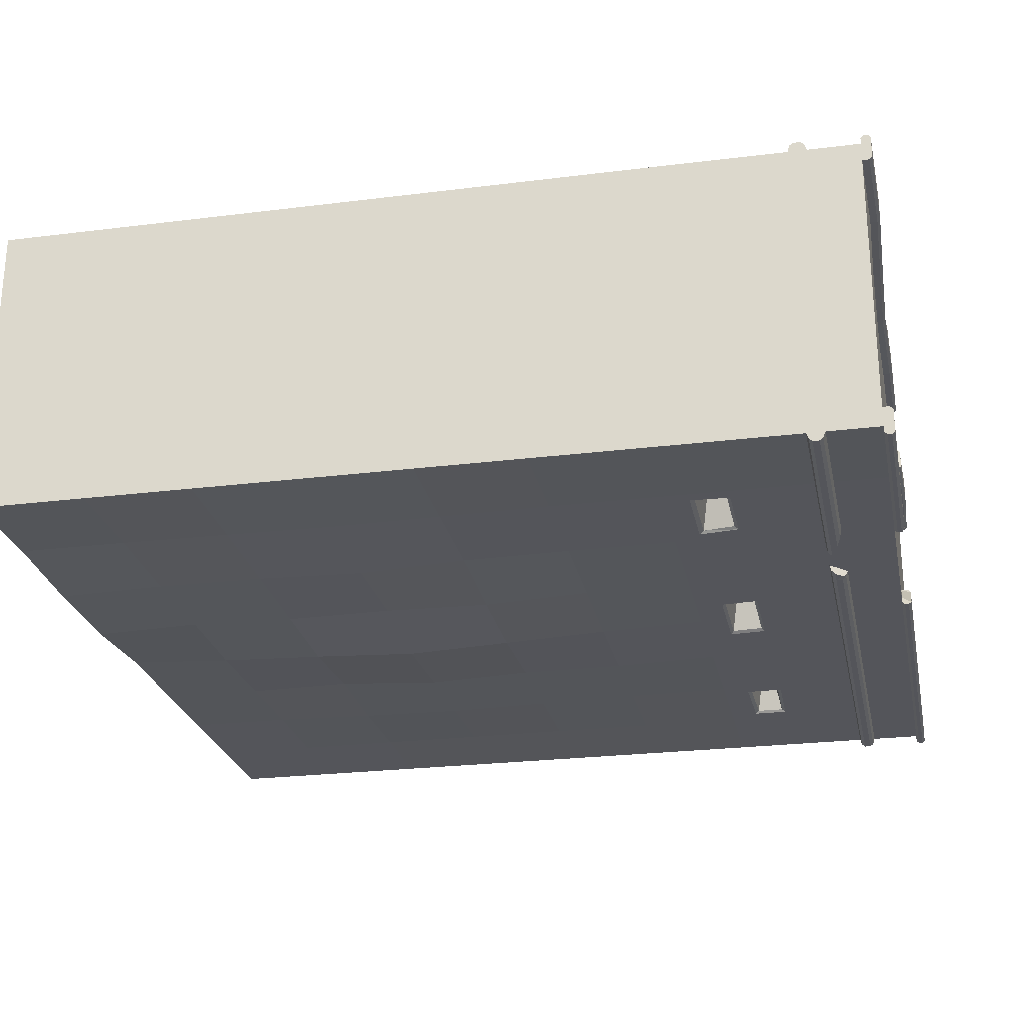
<metadata>
{"format":"obj","ext":"obj","renderer":"f3d","projection":"perspective","resolution":1024,"background":"white","views":[{"elev":-24.9,"azim":101.5,"up":"+Z"}]}
</metadata>
<code>
o msh_fort_wall_02_Cube.030
v -1.465 3 -9.106
v -1.465 3.75 -9.106
v -1.465 4.5 -9.106
v -1.465 5.52 -9.106
v -1.465 2.25 -9.106
v -1.465 1.5 -9.106
v -1.465 0.75 -9.106
v -7.465 3 -9.1
v -7.465 3.75 -9.1
v -7.465 4.5 -9.1
v -7.465 5.52 -9.1
v -7.465 2.25 -9.1
v -7.465 1.5 -9.1
v -7.465 0.75 -9.1
v -4.465 3 -9.154
v -4.465 3.75 -9.122
v -4.465 4.5 -9.1
v -4.465 5.52 -9.1
v -3.715 3 -9.143
v -2.965 3 -9.108
v -2.215 3 -9.107
v -4.465 2.25 -9.186
v -4.465 1.5 -9.152
v -4.465 0.75 -9.126
v -5.215 3 -9.12
v -5.965 3 -9.116
v -6.715 3 -9.101
v -5.215 3.75 -9.12
v -5.215 4.5 -9.1
v -5.215 5.52 -9.1
v -5.965 3.75 -9.104
v -5.965 4.5 -9.1
v -5.965 5.52 -9.1
v -6.715 3.75 -9.102
v -6.715 4.5 -9.1
v -6.715 5.52 -9.1
v -3.715 3.75 -9.111
v -2.965 3.75 -9.101
v -2.215 3.75 -9.1
v -3.715 4.5 -9.1
v -2.965 4.5 -9.1
v -2.215 4.5 -9.1
v -3.715 5.52 -9.1
v -2.965 5.52 -9.1
v -2.215 5.52 -9.1
v -3.715 2.25 -9.129
v -3.715 1.5 -9.136
v -3.715 0.75 -9.118
v -2.965 2.25 -9.142
v -2.965 1.5 -9.121
v -2.965 0.75 -9.118
v -2.215 2.25 -9.113
v -2.215 1.5 -9.106
v -2.215 0.75 -9.1
v -5.215 2.25 -9.149
v -5.965 2.25 -9.127
v -6.715 2.25 -9.102
v -5.215 1.5 -9.105
v -5.965 1.5 -9.118
v -6.715 1.5 -9.1
v -5.215 0.75 -9.113
v -5.965 0.75 -9.1
v -6.715 0.75 -9.1
v -4.465 5.643 -9.1
v -4.655 4.766 -8.81
v -4.655 4.877 -8.81
v -4.276 4.766 -8.81
v -7.465 5.643 -9.1
v -1.465 5.643 -9.106
v -4.276 4.877 -8.81
v -2.773 4.762 -8.81
v -2.408 4.762 -8.81
v -2.414 4.88 -8.81
v -2.75 4.88 -8.81
v -4.465 6 -8.513
v -5.215 6 -8.55
v -5.965 6 -8.55
v -6.715 6 -8.51
v -3.715 6 -8.506
v -2.965 6 -8.513
v -2.215 6 -8.517
v -1.465 6 -8.513
v -6.175 4.77 -8.81
v -6.175 4.873 -8.81
v -1.465 0 -9.106
v -6.505 4.866 -8.81
v -7.465 6 -8.404
v -7.465 0 -9.1
v -6.505 4.777 -8.81
v -6.715 6 -9.1
v -5.965 6 -9.1
v -5.215 6 -9.1
v -4.465 6 -9.1
v -3.715 6 -9.1
v -2.965 6 -9.1
v -2.215 6 -9.1
v -2.215 0 -9.099
v -2.965 0 -9.134
v -3.715 0 -9.139
v -4.465 0 -9.087
v -5.215 0 -9.094
v -5.965 0 -9.097
v -6.715 0 -9.1
v -1.465 6 -8.97
v -7.465 6 -9.1
v -6.61 4.943 -9.1
v -6.593 4.918 -9.083
v -6.069 4.954 -9.1
v -6.087 4.929 -9.083
v -6.593 4.725 -9.083
v -6.61 4.7 -9.1
v -6.069 4.688 -9.1
v -6.087 4.714 -9.083
v -2.321 4.954 -9.1
v -2.338 4.929 -9.083
v -2.31 4.684 -9.1
v -2.329 4.713 -9.083
v -2.82 4.929 -9.083
v -2.838 4.954 -9.1
v -2.871 4.682 -9.1
v -2.852 4.713 -9.083
v -4.169 4.929 -9.083
v -4.144 4.951 -9.1
v -4.163 4.692 -9.1
v -4.186 4.714 -9.083
v -4.75 4.951 -9.1
v -4.729 4.929 -9.083
v -4.745 4.713 -9.083
v -4.77 4.692 -9.1
v -5.215 5.643 -9.1
v -5.965 5.643 -9.1
v -6.715 5.643 -9.1
v -3.715 5.643 -9.1
v -2.965 5.643 -9.1
v -2.215 5.643 -9.1
v -5.215 6 -8.953
v -5.965 6 -8.953
v -6.715 6 -8.953
v -4.465 6 -8.97
v -3.715 6 -8.97
v -2.965 6 -8.97
v -2.215 6 -8.97
v -1.465 6 -9.106
v -7.465 6 -8.97
v -7.465 6 -8.056
v -4.465 6 -8.056
v -3.715 6 -8.042
v -4.292 6 -9.1
v -3.582 5.52 -9.1
v -3.388 5.52 -9.1
v -3.257 5.52 -9.1
v -3.284 5.55 -9.1
v -3.278 5.558 -9.164
v -7.465 3 -7.012
v -7.465 3.75 -7.012
v -7.465 4.5 -7.012
v -7.465 5.52 -7.012
v -7.465 2.25 -7.012
v -7.465 1.5 -7.012
v -7.465 0.75 -7.012
v -1.465 3 -7.009
v -1.465 3.75 -7.009
v -1.465 4.5 -7.009
v -1.465 5.644 -7.012
v -1.465 2.25 -7.009
v -1.465 1.5 -7.009
v -1.465 0.75 -7.009
v -4.465 3 -6.955
v -4.465 3.75 -6.978
v -4.465 4.5 -6.96
v -4.465 5.529 -7.004
v -5.215 3 -6.921
v -5.965 3 -6.964
v -6.715 3 -7.001
v -4.465 2.25 -6.996
v -4.465 1.5 -7.027
v -4.465 0.75 -7.004
v -3.715 3 -6.988
v -2.965 3 -7.016
v -2.215 3 -7.011
v -3.715 3.75 -6.98
v -3.715 4.5 -6.987
v -3.715 5.529 -7.004
v -2.965 3.75 -6.997
v -2.965 4.5 -6.996
v -2.965 5.529 -7.004
v -2.215 3.75 -7.012
v -2.215 4.5 -7.012
v -2.215 5.52 -7.012
v -5.215 3.75 -6.935
v -5.965 3.75 -6.987
v -6.715 3.75 -7.012
v -5.215 4.5 -6.929
v -5.965 4.5 -6.972
v -6.715 4.5 -7.012
v -5.215 5.52 -7.033
v -5.965 5.52 -7.012
v -6.715 5.52 -7.012
v -5.215 2.25 -6.961
v -5.215 1.5 -7.018
v -5.215 0.75 -7.059
v -5.965 2.25 -6.979
v -5.965 1.5 -7.026
v -5.965 0.75 -7.024
v -6.715 2.25 -7.012
v -6.715 1.5 -7.012
v -6.715 0.75 -7.033
v -3.715 2.25 -7.009
v -2.965 2.25 -7.016
v -2.215 2.25 -7.02
v -3.715 1.5 -7.026
v -2.965 1.5 -7.034
v -2.215 1.5 -7.012
v -3.715 0.75 -7.059
v -2.965 0.75 -6.995
v -2.215 0.75 -7.033
v -4.465 5.651 -7.004
v -4.276 4.766 -7.279
v -4.276 4.877 -7.282
v -4.655 4.766 -7.247
v -7.465 5.643 -7.012
v -4.655 4.877 -7.255
v -6.158 4.762 -7.302
v -6.523 4.762 -7.302
v -6.516 4.88 -7.302
v -6.18 4.88 -7.302
v -4.465 6 -7.598
v -3.715 5.997 -7.577
v -2.965 6 -7.598
v -2.215 6.001 -7.609
v -5.215 6 -7.708
v -5.965 6 -7.708
v -6.729 6.001 -7.59
v -2.755 4.77 -7.302
v -2.755 4.873 -7.302
v -7.465 0 -7.012
v -2.425 4.866 -7.302
v -1.465 6 -7.599
v -1.465 0 -7.009
v -2.425 4.777 -7.302
v -2.215 6.014 -7.026
v -2.965 5.998 -7.011
v -3.715 5.985 -6.984
v -4.465 5.998 -7.011
v -5.215 6 -7.012
v -6.841 6.012 -7.012
v -6.715 0 -7.01
v -5.965 0 -7.013
v -5.215 0 -6.988
v -4.465 0 -6.982
v -3.715 0 -6.959
v -2.965 0 -6.955
v -2.215 0 -6.981
v -7.465 6 -7.012
v -1.465 6 -7.012
v -2.32 4.943 -7.012
v -2.337 4.918 -7.029
v -2.861 4.954 -7.012
v -2.843 4.929 -7.029
v -2.337 4.725 -7.029
v -2.32 4.7 -7.012
v -2.861 4.688 -7.006
v -2.843 4.714 -7.029
v -6.609 4.954 -7.012
v -6.592 4.929 -7.029
v -6.62 4.684 -7.012
v -6.602 4.713 -7.029
v -6.111 4.929 -7.029
v -6.092 4.954 -7.012
v -6.059 4.682 -7.005
v -6.079 4.713 -7.027
v -4.761 4.929 -6.971
v -4.787 4.951 -6.954
v -4.768 4.692 -6.94
v -4.745 4.714 -6.96
v -4.18 4.951 -6.992
v -4.202 4.929 -7.009
v -4.186 4.713 -7.005
v -4.161 4.692 -6.987
v -3.715 5.651 -7.004
v -2.965 5.652 -7.004
v -2.215 5.643 -7.012
v -5.215 5.643 -7.033
v -5.965 5.642 -7.012
v -6.715 5.643 -7.012
v -3.715 5.985 -7.128
v -2.965 5.998 -7.155
v -1.465 6 -7.142
v -2.215 6.014 -7.156
v -4.465 5.998 -7.141
v -5.139 6 -7.142
v -6.841 6.012 -7.142
v -7.465 6 -7.142
v -6.328 6 -7.012
v -6.337 6 -7.142
v -6.164 6 -7.142
v -6.042 5.765 -7.012
v -5.328 5.919 -7.012
v -5.617 5.89 -7.012
v -5.762 5.722 -7.012
v -6.203 6 -7.065
v -6.218 6.068 -7.061
v -5.965 5.756 -7.234
v -5.624 5.857 -7.196
v -6.302 6 -7.353
v -6.178 6 -7.542
v -5.69 6 -7.519
v -5.313 6 -7.33
v -5.778 5.958 -7.428
v -5.313 5.949 -7.161
v -3.715 6.053 -7.093
v -7.465 3.75 -8.056
v -7.465 4.5 -8.056
v -7.465 3 -8.056
v -7.465 2.25 -8.056
v -7.465 1.5 -8.056
v -7.465 0.75 -8.056
v -1.465 3.75 -8.056
v -1.465 4.5 -8.056
v -1.465 6 -8.056
v -1.465 3 -8.056
v -1.465 2.25 -8.056
v -1.465 1.5 -8.056
v -1.465 0.75 -8.056
v -2.965 6 -8.056
v -2.215 6 -8.063
v -5.215 6 -8.129
v -5.965 6 -8.129
v -6.715 6 -8.049
v -7.465 0 -8.056
v -1.465 0 -8.056
v -7.465 6 -7.708
v -1.465 5.519 -7.012
v -4.258 6.048 -9.164
v -4.279 6.068 -9.144
v -4.269 6 -9.144
v -4.258 6.02 -9.164
v -5.215 6.049 -8.966
v -5.215 6.068 -8.99
v -5.965 6.049 -8.966
v -5.965 6.068 -8.99
v -6.715 6.049 -8.966
v -6.715 6.068 -8.99
v -4.465 6.068 -8.99
v -4.465 6.048 -8.97
v -2.965 6.048 -8.97
v -2.965 6.068 -8.99
v -2.215 6.048 -8.97
v -2.215 6.068 -8.99
v -7.465 6.048 -8.97
v -7.465 6.068 -8.99
v -1.465 6.068 -8.99
v -1.465 6.048 -8.97
v -4.465 5.558 -9.164
v -4.465 5.532 -9.145
v -5.215 5.532 -9.145
v -5.215 5.558 -9.164
v -5.965 5.532 -9.145
v -5.965 5.558 -9.164
v -6.715 5.532 -9.145
v -6.715 5.558 -9.164
v -7.465 5.558 -9.164
v -7.465 5.532 -9.145
v -3.715 5.558 -9.164
v -3.715 5.532 -9.145
v -2.965 5.558 -9.164
v -2.965 5.532 -9.145
v -2.215 5.558 -9.164
v -2.215 5.532 -9.145
v -1.465 5.536 -9.144
v -1.465 5.558 -9.164
v -3.715 5.629 -9.145
v -3.715 5.603 -9.164
v -5.215 5.603 -9.164
v -5.215 5.629 -9.145
v -4.465 5.629 -9.145
v -4.465 5.603 -9.164
v -2.965 5.603 -9.164
v -2.965 5.629 -9.145
v -2.215 5.629 -9.145
v -2.215 5.603 -9.164
v -6.715 5.603 -9.164
v -6.715 5.629 -9.145
v -5.965 5.629 -9.145
v -5.965 5.603 -9.164
v -1.465 5.603 -9.164
v -1.465 5.625 -9.144
v -7.465 5.629 -9.145
v -7.465 5.603 -9.164
v -4.465 6.048 -9.164
v -4.465 6.068 -9.144
v -4.465 6 -9.144
v -4.465 6.02 -9.164
v -5.215 6.02 -9.164
v -5.215 6 -9.144
v -5.215 6.068 -9.144
v -5.215 6.048 -9.164
v -7.465 6.02 -9.164
v -7.465 6 -9.144
v -6.715 6.02 -9.164
v -6.715 6 -9.144
v -5.965 6.02 -9.164
v -5.965 6 -9.144
v -2.965 6.02 -9.164
v -2.965 6 -9.144
v -2.215 6.02 -9.164
v -2.215 6 -9.144
v -1.465 6 -9.144
v -1.465 6.02 -9.164
v -7.465 6.068 -9.144
v -7.465 6.048 -9.164
v -6.715 6.068 -9.144
v -6.715 6.048 -9.164
v -5.965 6.068 -9.144
v -5.965 6.048 -9.164
v -2.965 6.068 -9.144
v -2.965 6.048 -9.164
v -2.215 6.068 -9.144
v -2.215 6.048 -9.164
v -1.465 6.048 -9.164
v -1.465 6.068 -9.144
v -3.646 5.603 -9.164
v -3.682 5.629 -9.145
v -3.027 5.629 -9.145
v -3.122 5.603 -9.164
v -3.577 5.532 -9.145
v -3.597 5.558 -9.164
v -3.266 5.532 -9.145
v -3.715 6.033 -7.118
v -2.965 6.046 -7.145
v -2.965 6.066 -7.121
v -2.215 6.061 -7.156
v -2.215 6.081 -7.136
v -4.465 6.066 -7.121
v -4.465 6.046 -7.141
v -5.147 6.068 -7.122
v -5.139 6.048 -7.142
v -6.841 6.08 -7.122
v -6.841 6.06 -7.142
v -1.465 6.048 -7.142
v -1.465 6.068 -7.122
v -7.465 6.068 -7.122
v -7.465 6.048 -7.142
v -4.465 5.567 -6.94
v -4.465 5.542 -6.959
v -3.715 5.541 -6.959
v -3.715 5.567 -6.94
v -2.965 5.542 -6.959
v -2.965 5.567 -6.94
v -2.215 5.532 -6.967
v -2.215 5.558 -6.948
v -1.465 5.555 -6.944
v -1.465 5.53 -6.964
v -5.215 5.558 -6.969
v -5.215 5.532 -6.988
v -5.965 5.558 -6.948
v -5.965 5.532 -6.967
v -6.715 5.558 -6.948
v -6.715 5.532 -6.967
v -7.465 5.532 -6.967
v -7.465 5.558 -6.948
v -5.215 5.629 -6.988
v -5.215 5.603 -6.969
v -3.715 5.611 -6.94
v -3.715 5.637 -6.959
v -4.465 5.638 -6.959
v -4.465 5.612 -6.94
v -5.965 5.603 -6.948
v -5.965 5.629 -6.967
v -6.715 5.629 -6.967
v -6.715 5.603 -6.948
v -2.215 5.603 -6.948
v -2.215 5.629 -6.967
v -2.965 5.638 -6.959
v -2.965 5.612 -6.94
v -7.465 5.603 -6.948
v -7.465 5.629 -6.967
v -1.465 5.631 -6.964
v -1.465 5.605 -6.944
v -5.215 6.048 -6.948
v -5.207 6.068 -6.968
v -5.215 6 -6.968
v -5.215 6.02 -6.948
v -4.465 6.066 -6.967
v -4.465 6.046 -6.947
v -4.465 6.018 -6.947
v -4.465 5.998 -6.967
v -3.715 5.992 -6.919
v -3.715 5.985 -6.939
v -1.465 6.02 -6.948
v -1.465 6 -6.968
v -2.215 6.034 -6.962
v -2.215 6.014 -6.982
v -2.965 6.018 -6.947
v -2.965 5.998 -6.967
v -6.841 6.032 -6.948
v -6.841 6.012 -6.968
v -7.465 6 -6.968
v -7.465 6.02 -6.948
v -1.465 6.068 -6.967
v -1.465 6.048 -6.948
v -2.215 6.081 -6.981
v -2.215 6.061 -6.962
v -2.965 6.066 -6.966
v -2.965 6.046 -6.947
v -6.841 6.08 -6.968
v -6.841 6.06 -6.948
v -7.465 6.048 -6.948
v -7.465 6.068 -6.968
v -6.329 6 -6.968
v -6.324 6.02 -6.948
v -6.346 6.068 -7.122
v -6.346 6.048 -7.142
v -6.317 6.048 -6.948
v -6.316 6.068 -6.968
v -6.21 6.02 -6.948
v -6.205 6 -6.968
v -6.222 6.068 -6.968
v -6.218 6.048 -6.948
v -6.171 6.048 -7.142
v -6.185 6.068 -7.122
v -4.166 6.04 -6.936
v -4.068 6.059 -6.951
v -3.715 6.021 -6.938
v -3.715 6.004 -6.919
v -3.38 6.058 -6.951
v -3.281 6.04 -6.935
f 143 408 420 421
f 123 126 18 43
f 64 130 92 93
f 40 124 123
f 25 26 31 28
f 28 31 32 29
f 29 32 33 30
f 130 131 91 92
f 26 27 34 31
f 31 34 35 32
f 109 113 83 84
f 131 132 90 91
f 34 27 8 9
f 15 16 37 19
f 19 37 38 20
f 20 38 39 21
f 16 17 40 37
f 37 40 41 38
f 38 41 42 39
f 121 118 74 71
f 17 29 129
f 41 151 44
f 148 94 133 64
f 64 93 148
f 134 95 96 135
f 22 15 19 46
f 22 46 47 23
f 23 47 48 24
f 100 24 48 99
f 46 19 20 49
f 46 49 50 47
f 47 50 51 48
f 99 48 51 98
f 49 20 21 52
f 49 52 53 50
f 50 53 54 51
f 98 51 54 97
f 25 15 22 55
f 26 25 55 56
f 27 26 56 57
f 22 23 58 55
f 55 58 59 56
f 56 59 60 57
f 23 24 61 58
f 58 61 62 59
f 59 62 63 60
f 24 100 101 61
f 61 101 102 62
f 63 62 102 103
f 110 107 86 89
f 66 127 122 70
f 41 44 119
f 74 118 115 73
f 67 65 66 70
f 71 74 73 72
f 83 89 86 84
f 86 107 109 84
f 113 110 89 83
f 44 45 114 119
f 35 36 106
f 32 112 108
f 117 121 71 72
f 73 115 117 72
f 122 125 67 70
f 116 42 41 120
f 124 17 129
f 42 116 114
f 57 60 13 12
f 147 79 75 146
f 357 359 385 374
f 137 136 338 340
f 128 127 66 65
f 67 125 128 65
f 339 344 391 396
f 273 276 171 196
f 82 104 142 81
f 30 18 126
f 130 64 376 375
f 108 109 107 106
f 40 17 124
f 29 30 126
f 106 107 110
f 112 111 110 113
f 109 108 112
f 119 114 115 118
f 120 121 117 116
f 117 115 114
f 125 122 123 124
f 119 118 121
f 129 126 127 128
f 106 36 33 108
f 124 129 128
f 122 127 126
f 94 140 141 95
f 134 379 424
f 92 91 403 395
f 131 130 375 384
f 394 402 415 397
f 363 11 68 388
f 368 381 386 371
f 372 133 423
f 60 63 14 13
f 79 140 139 75
f 343 341 414 412
f 80 81 142 141
f 79 80 141 140
f 87 78 138 144
f 78 77 137 138
f 76 136 137 77
f 75 139 136 76
f 136 139 345 338
f 8 27 57 12
f 35 10 11 36
f 399 105 410 411
f 34 9 10 35
f 52 21 1 5
f 393 394 397 390
f 54 53 6 7
f 52 5 6 53
f 39 42 3 2
f 1 21 39 2
f 144 105 68
f 341 339 396 414
f 138 137 340 342
f 410 351 343 412
f 402 400 413 415
f 149 426 427
f 347 349 418 416
f 93 92 395 392
f 363 388 389
f 4 370 387 69
f 387 370 386
f 18 30 356 355
f 36 11 363 360
f 33 36 360 358
f 356 30 33 358
f 43 18 355 365
f 91 90 401 403
f 521 302 301 296
f 133 422 423
f 96 95 405 407
f 90 105 399 401
f 406 404 417 419
f 409 406 419 420
f 149 427 422
f 359 361 382 385
f 354 377 373 364
f 132 68 105 90
f 135 69 387 380
f 361 362 389 382
f 68 132 383 388
f 134 424 425
f 366 378 381 368
f 145 87 68
f 42 45 4 3
f 400 398 411 413
f 354 357 374 377
f 152 425 153
f 349 352 421 418
f 141 142 348 346
f 408 409 420
f 350 144 138 342
f 97 54 7 85
f 145 68 11
f 87 144 68
f 348 142 104 353
f 69 143 104
f 132 131 384 383
f 69 143 82
f 63 103 88 14
f 93 392 336 148
f 408 143 96 407
f 148 139 140
f 370 4 45 369
f 64 133 372 376
f 134 135 380 379
f 426 149 43 365
f 45 44 367 369
f 286 290 435 429
f 41 40 149 150
f 134 152 133
f 133 152 149
f 150 149 152
f 316 159 158 315
f 317 160 159 316
f 330 236 160 317
f 318 162 161 321
f 319 163 162 318
f 163 319 320 333
f 189 188 163 333
f 480 483 486 485
f 185 188 261 262
f 168 178 181 169
f 170 169 181 182
f 244 217 280 243
f 193 274 273
f 181 178 179 184
f 181 184 185 182
f 182 185 186 183
f 280 281 242 243
f 184 179 180 187
f 185 184 187 188
f 259 263 234 235
f 281 282 241 242
f 172 168 169 190
f 172 190 191 173
f 173 191 192 174
f 169 170 193 190
f 191 190 193 194
f 192 191 194 195
f 193 196 197 194
f 170 182 279
f 271 268 226 223
f 283 217 244 245
f 175 168 172 199
f 285 284 297
f 176 175 199 200
f 176 200 201 177
f 250 177 201 249
f 172 173 202 199
f 199 202 203 200
f 201 200 203 204
f 201 204 248 249
f 173 174 205 202
f 202 205 206 203
f 204 203 206 207
f 248 204 207 247
f 168 175 208 178
f 178 208 209 179
f 180 179 209 210
f 175 176 211 208
f 208 211 212 209
f 210 209 212 213
f 176 177 214 211
f 211 214 215 212
f 213 212 215 216
f 214 177 250 251
f 214 251 252 215
f 216 215 252 253
f 260 257 237 240
f 219 277 272 222
f 194 197 269
f 226 268 265 225
f 220 218 219 222
f 223 226 225 224
f 234 240 237 235
f 237 257 259 235
f 263 260 240 234
f 197 198 264 269
f 188 189 256
f 185 262 258
f 224 267 271 223
f 225 265 267 224
f 222 272 275 220
f 266 195 194 270
f 274 170 279
f 195 266 264
f 187 180 161 162
f 295 292 439 513
f 434 436 481 484
f 447 449 475 464
f 430 287 286 429
f 328 232 231 327
f 328 329 233 232
f 278 277 219 218
f 275 278 218 220
f 465 280 217 466
f 521 512 302
f 304 309 303 300
f 183 171 276
f 221 293 332
f 258 259 257 256
f 193 170 274
f 182 183 276
f 256 257 260
f 262 261 260 263
f 259 258 262
f 269 264 265 268
f 271 267 266 270
f 267 265 264
f 275 272 273 274
f 269 268 271
f 279 276 277 278
f 256 189 186 258
f 279 278 275
f 272 277 276
f 284 285 470 469
f 281 280 465 474
f 485 486 522
f 488 525 522
f 282 281 474 473
f 488 494 527
f 195 198 157 156
f 285 246 254 221
f 458 471 476 461
f 221 254 293
f 192 195 156 155
f 231 291 290 227
f 509 498 499
f 433 431 504 502
f 230 229 287 289
f 229 228 286 287
f 227 290 286 228
f 166 213 216 167
f 210 213 166 165
f 161 180 210 165
f 457 197 196 455
f 187 162 163 188
f 174 154 158 205
f 207 206 159 160
f 205 158 159 206
f 283 284 469 462
f 174 192 155 154
f 290 291 437 435
f 434 484 523
f 241 282 164 255
f 504 431 526
f 494 492 503 505
f 157 198 459 460
f 320 238 164
f 431 311 526
f 423 422 364 373
f 460 461 476
f 459 198 197 457
f 171 183 446 445
f 189 333 453 450
f 448 186 189 450
f 446 183 186 448
f 196 171 445 455
f 497 246 294 510
f 495 242 241 493
f 514 511 516 519
f 494 505 527
f 499 496 507 508
f 303 295 294 297
f 475 449 451 472
f 454 444 467 463
f 285 221 477 470
f 288 255 164
f 472 451 452 479
f 456 454 463 468
f 478 164 282 473
f 167 216 253 239
f 456 468 471 458
f 503 492 490 501
f 466 217 283 462
f 467 444 447 464
f 438 442 509 506
f 238 320 326 230
f 288 289 432 440
f 254 246 497 498
f 439 292 293 443
f 512 515 518 302
f 233 305 306
f 311 434 523
f 291 231 308
f 510 294 301 517
f 296 295 513 520
f 301 302 518 517
f 296 294 295
f 523 524 311
f 515 512 438 506
f 294 296 301
f 245 244 487 482
f 453 333 164 478
f 309 307 232
f 299 304 300
f 232 303 309
f 254 509 442 293
f 233 292 295 305
f 284 303 297
f 304 310 308 307
f 303 305 295
f 304 299 298 310
f 232 233 306
f 308 231 307
f 231 232 307
f 232 306 303
f 306 305 303
f 310 291 308
f 298 245 291 310
f 241 255 491 493
f 244 243 489 487
f 500 441 433 502
f 518 519 516
f 148 336 334 335
f 482 483 480
f 526 311 524
f 432 289 287 430
f 496 511 514 507
f 489 243 242 495
f 156 313 312 155
f 155 312 314 154
f 156 157 145 313
f 229 230 326 325
f 239 331 324 167
f 167 324 323 166
f 166 323 322 165
f 165 322 321 161
f 207 160 236 247
f 230 289 288 238
f 293 292 233 332
f 238 288 164
f 453 478 479
f 233 329 145 332
f 221 145 157
f 322 5 1 321
f 323 6 5 322
f 324 7 6 323
f 331 85 7 324
f 312 9 8 314
f 313 10 9 312
f 145 11 10 313
f 147 325 80 79
f 325 326 81 80
f 145 329 78 87
f 3 319 318 2
f 2 318 321 1
f 77 78 329 328
f 77 328 327 76
f 76 327 146 75
f 88 330 317 14
f 13 14 317 316
f 12 13 316 315
f 8 12 315 314
f 3 4 320 319
f 320 82 81 326
f 69 320 4
f 327 231 227 146
f 82 320 69
f 228 229 325 147
f 228 147 146 227
f 95 416 417 405
f 320 164 333
f 104 143 421 352
f 351 410 105 144
f 391 335 334 390
f 405 417 404
f 441 500 255 288
f 283 298 299
f 245 481 436
f 392 393 337 336
f 349 347 346 348
f 342 343 351 350
f 341 343 342 340
f 339 341 340 338
f 344 339 338 345
f 355 356 357 354
f 356 358 359 357
f 358 360 361 359
f 360 363 362 361
f 354 364 365 355
f 366 368 369 367
f 353 104 352
f 369 368 371 370
f 375 376 377 374
f 379 380 381 378
f 383 384 385 382
f 380 387 386 381
f 388 383 382 389
f 376 372 373 377
f 384 375 374 385
f 424 379 378
f 398 400 401 399
f 400 402 403 401
f 402 394 395 403
f 394 393 392 395
f 404 406 407 405
f 406 409 408 407
f 410 412 413 411
f 412 414 415 413
f 414 396 397 415
f 396 391 390 397
f 416 418 419 417
f 418 421 420 419
f 348 353 352 349
f 364 427 426 365
f 436 434 435 437
f 432 433 441 440
f 430 431 433 432
f 444 445 446 447
f 144 350 351
f 446 448 449 447
f 449 448 450 451
f 450 453 452 451
f 444 454 455 445
f 455 454 456 457
f 457 456 458 459
f 458 461 460 459
f 464 465 466 467
f 468 469 470 471
f 472 473 474 475
f 470 477 476 471
f 479 478 473 472
f 467 466 462 463
f 462 469 468 463
f 474 465 464 475
f 490 492 493 491
f 492 494 495 493
f 495 494 488 489
f 488 486 487 489
f 487 486 483 482
f 511 496 497 510
f 496 499 498 497
f 501 500 502 503
f 502 504 505 503
f 484 481 480 485
f 484 485 522
f 515 506 507 514
f 506 509 508 507
f 438 439 443 442
f 517 516 511 510
f 438 512 513 439
f 519 518 515 514
f 512 521 520 513
f 334 337 393 390
f 504 526 527
f 526 524 525
f 523 522 525
f 221 157 460 477
f 291 245 437
f 311 431 430 429
f 480 481 245 482
f 254 498 509
f 288 440 441
f 435 434 311 429
f 96 143 69 135
f 336 337 334
f 16 28 29 17
f 391 344 335
f 153 366 367 428
f 428 151 152
f 425 378 366
f 15 25 28 16
f 133 94 95 134
f 120 41 119
f 111 35 106
f 33 32 108
f 45 42 114
f 129 29 126
f 111 106 110
f 113 109 112
f 116 117 114
f 120 119 121
f 125 124 128
f 123 122 126
f 427 364 422
f 362 363 389
f 44 151 428 367
f 370 371 386
f 346 347 141
f 133 149 422
f 152 134 425
f 347 416 95 141
f 94 148 140
f 151 150 152
f 150 151 41
f 315 158 154 314
f 196 193 273
f 294 246 285
f 285 297 294
f 270 194 269
f 261 188 256
f 186 185 258
f 198 195 264
f 145 221 332
f 279 182 276
f 261 256 260
f 263 259 262
f 266 267 264
f 270 269 271
f 274 279 275
f 273 272 276
f 486 488 522
f 525 488 527
f 508 509 499
f 477 460 476
f 284 300 303
f 520 521 296
f 309 304 307
f 517 518 516
f 32 35 111 112
f 452 453 479
f 398 399 411
f 490 491 501
f 300 284 283
f 283 299 300
f 283 245 298
f 437 245 436
f 425 424 378
f 372 423 373
f 491 255 500 501
f 523 484 522
f 505 504 527
f 527 526 525
f 524 523 525
f 443 293 442
f 148 335 344 139
f 345 139 344
f 153 428 152
f 153 425 366
f 43 149 40 123

</code>
